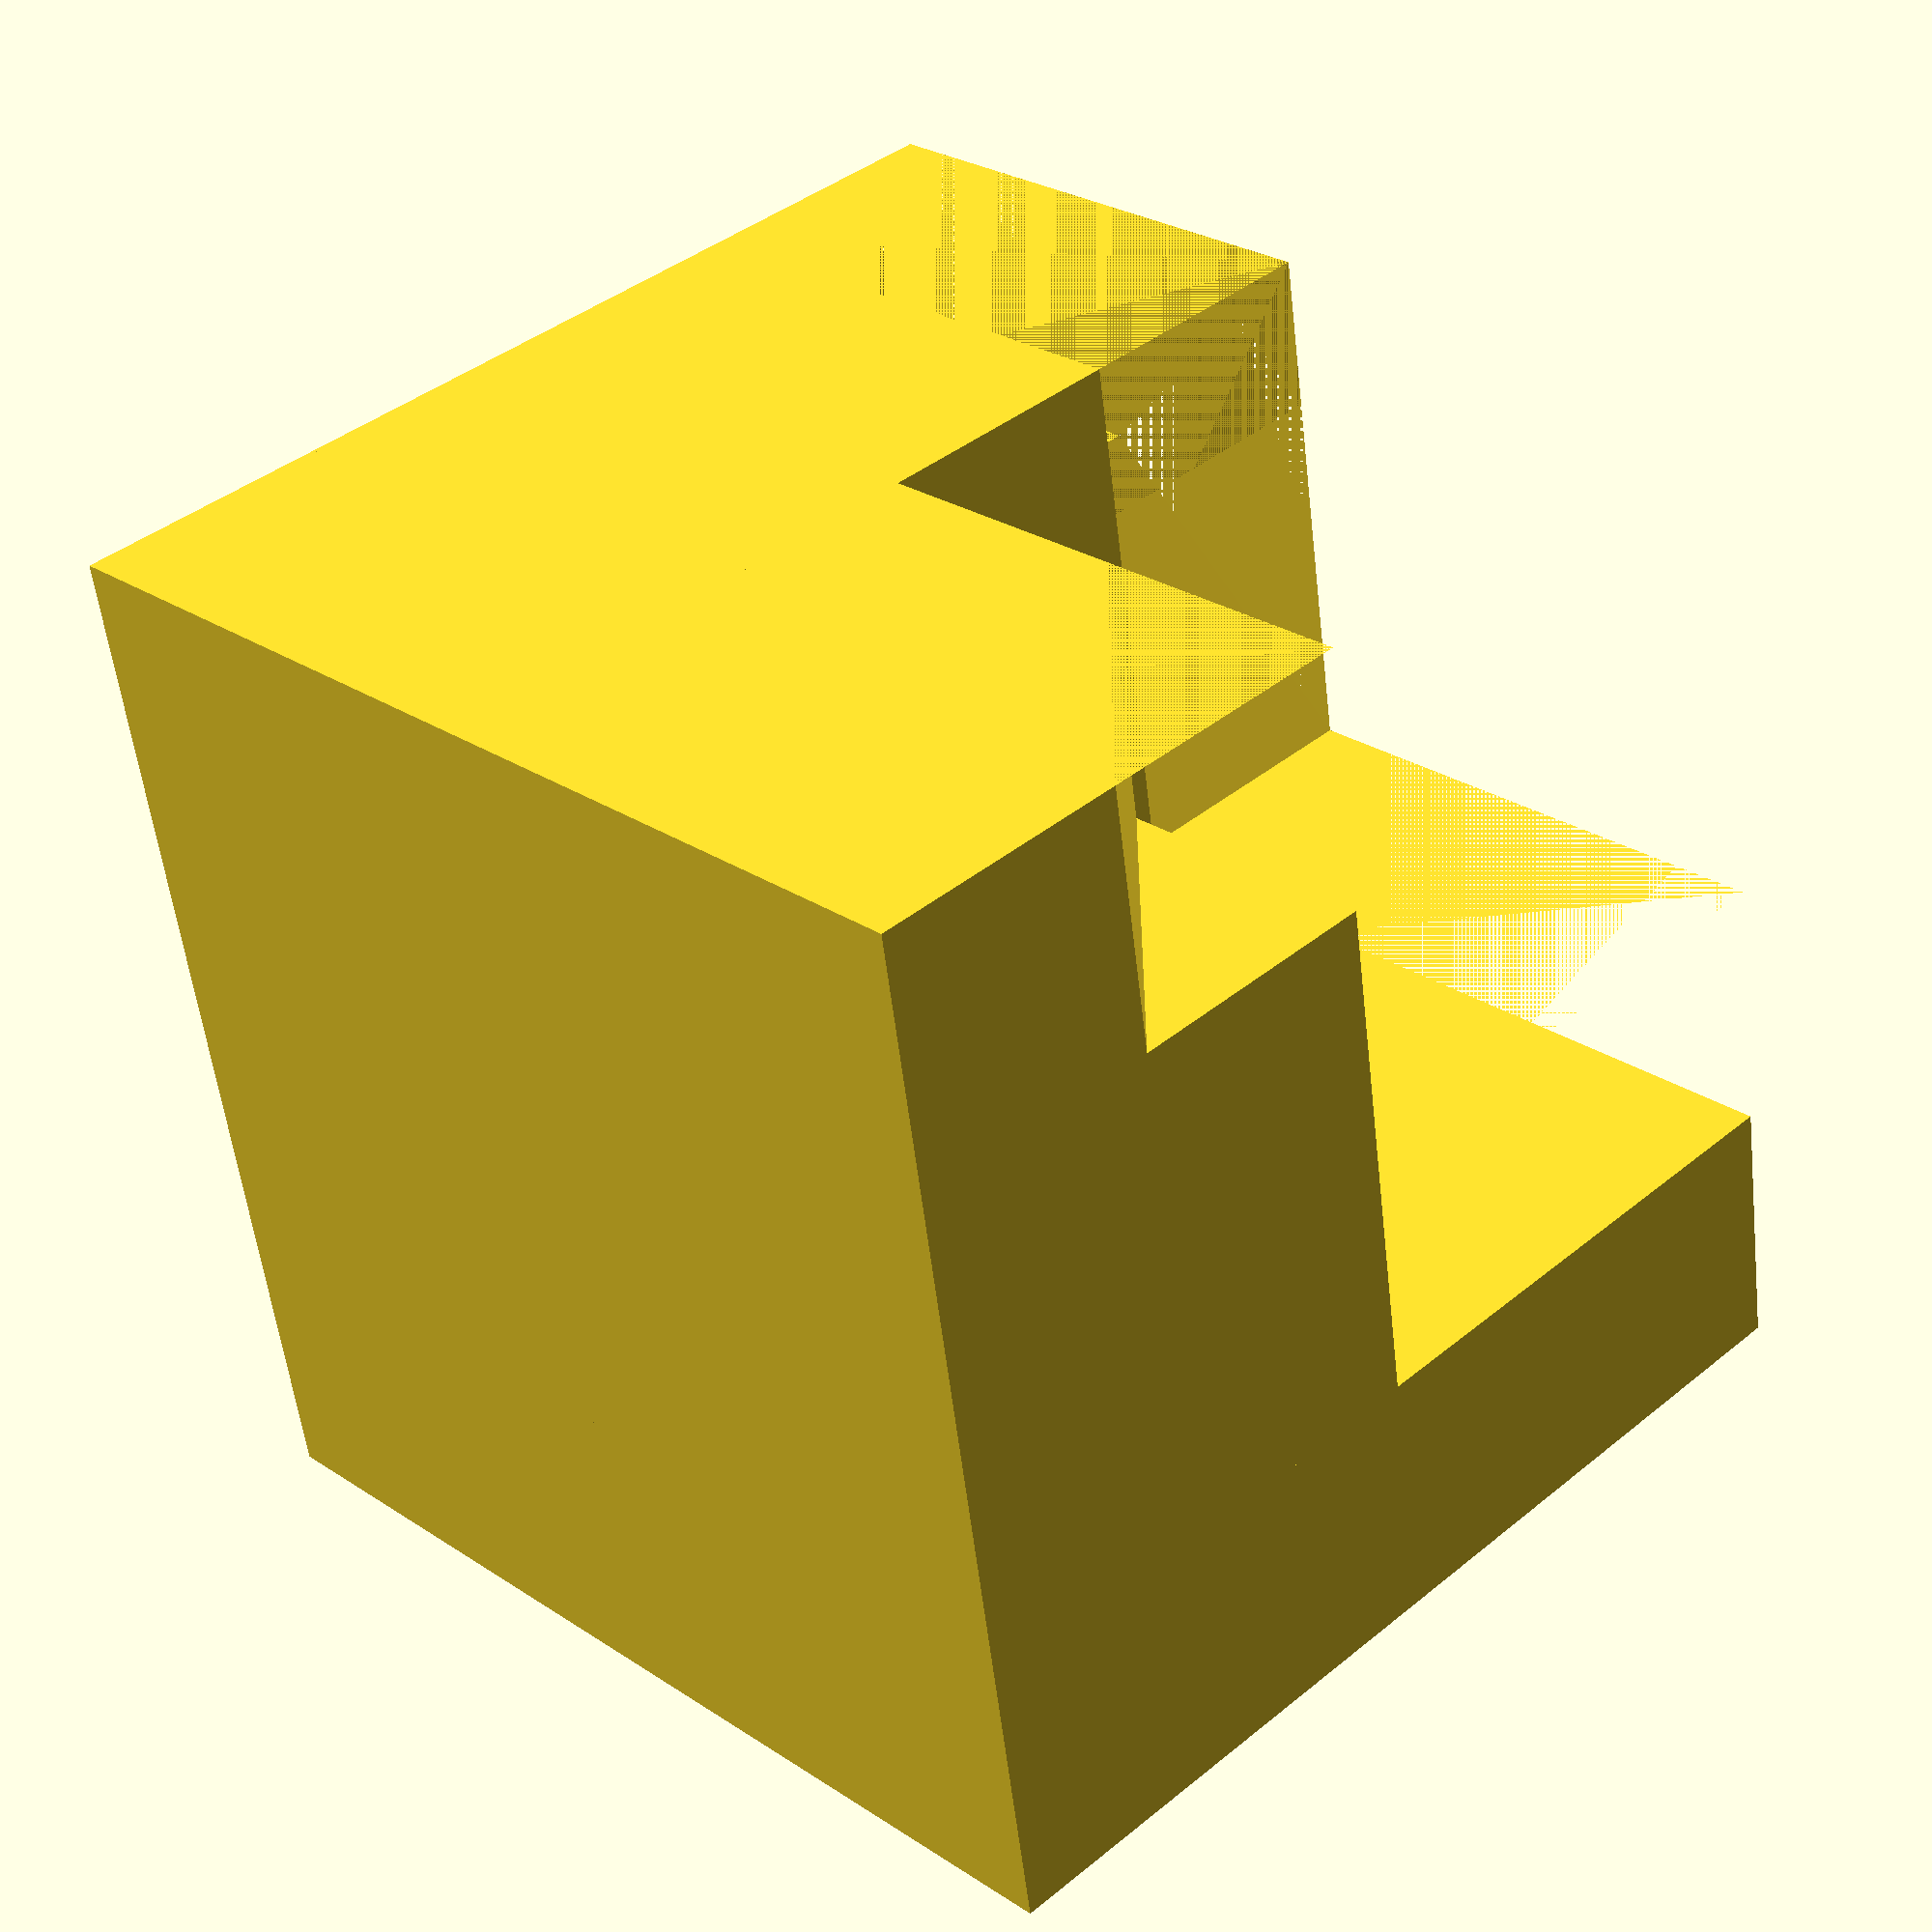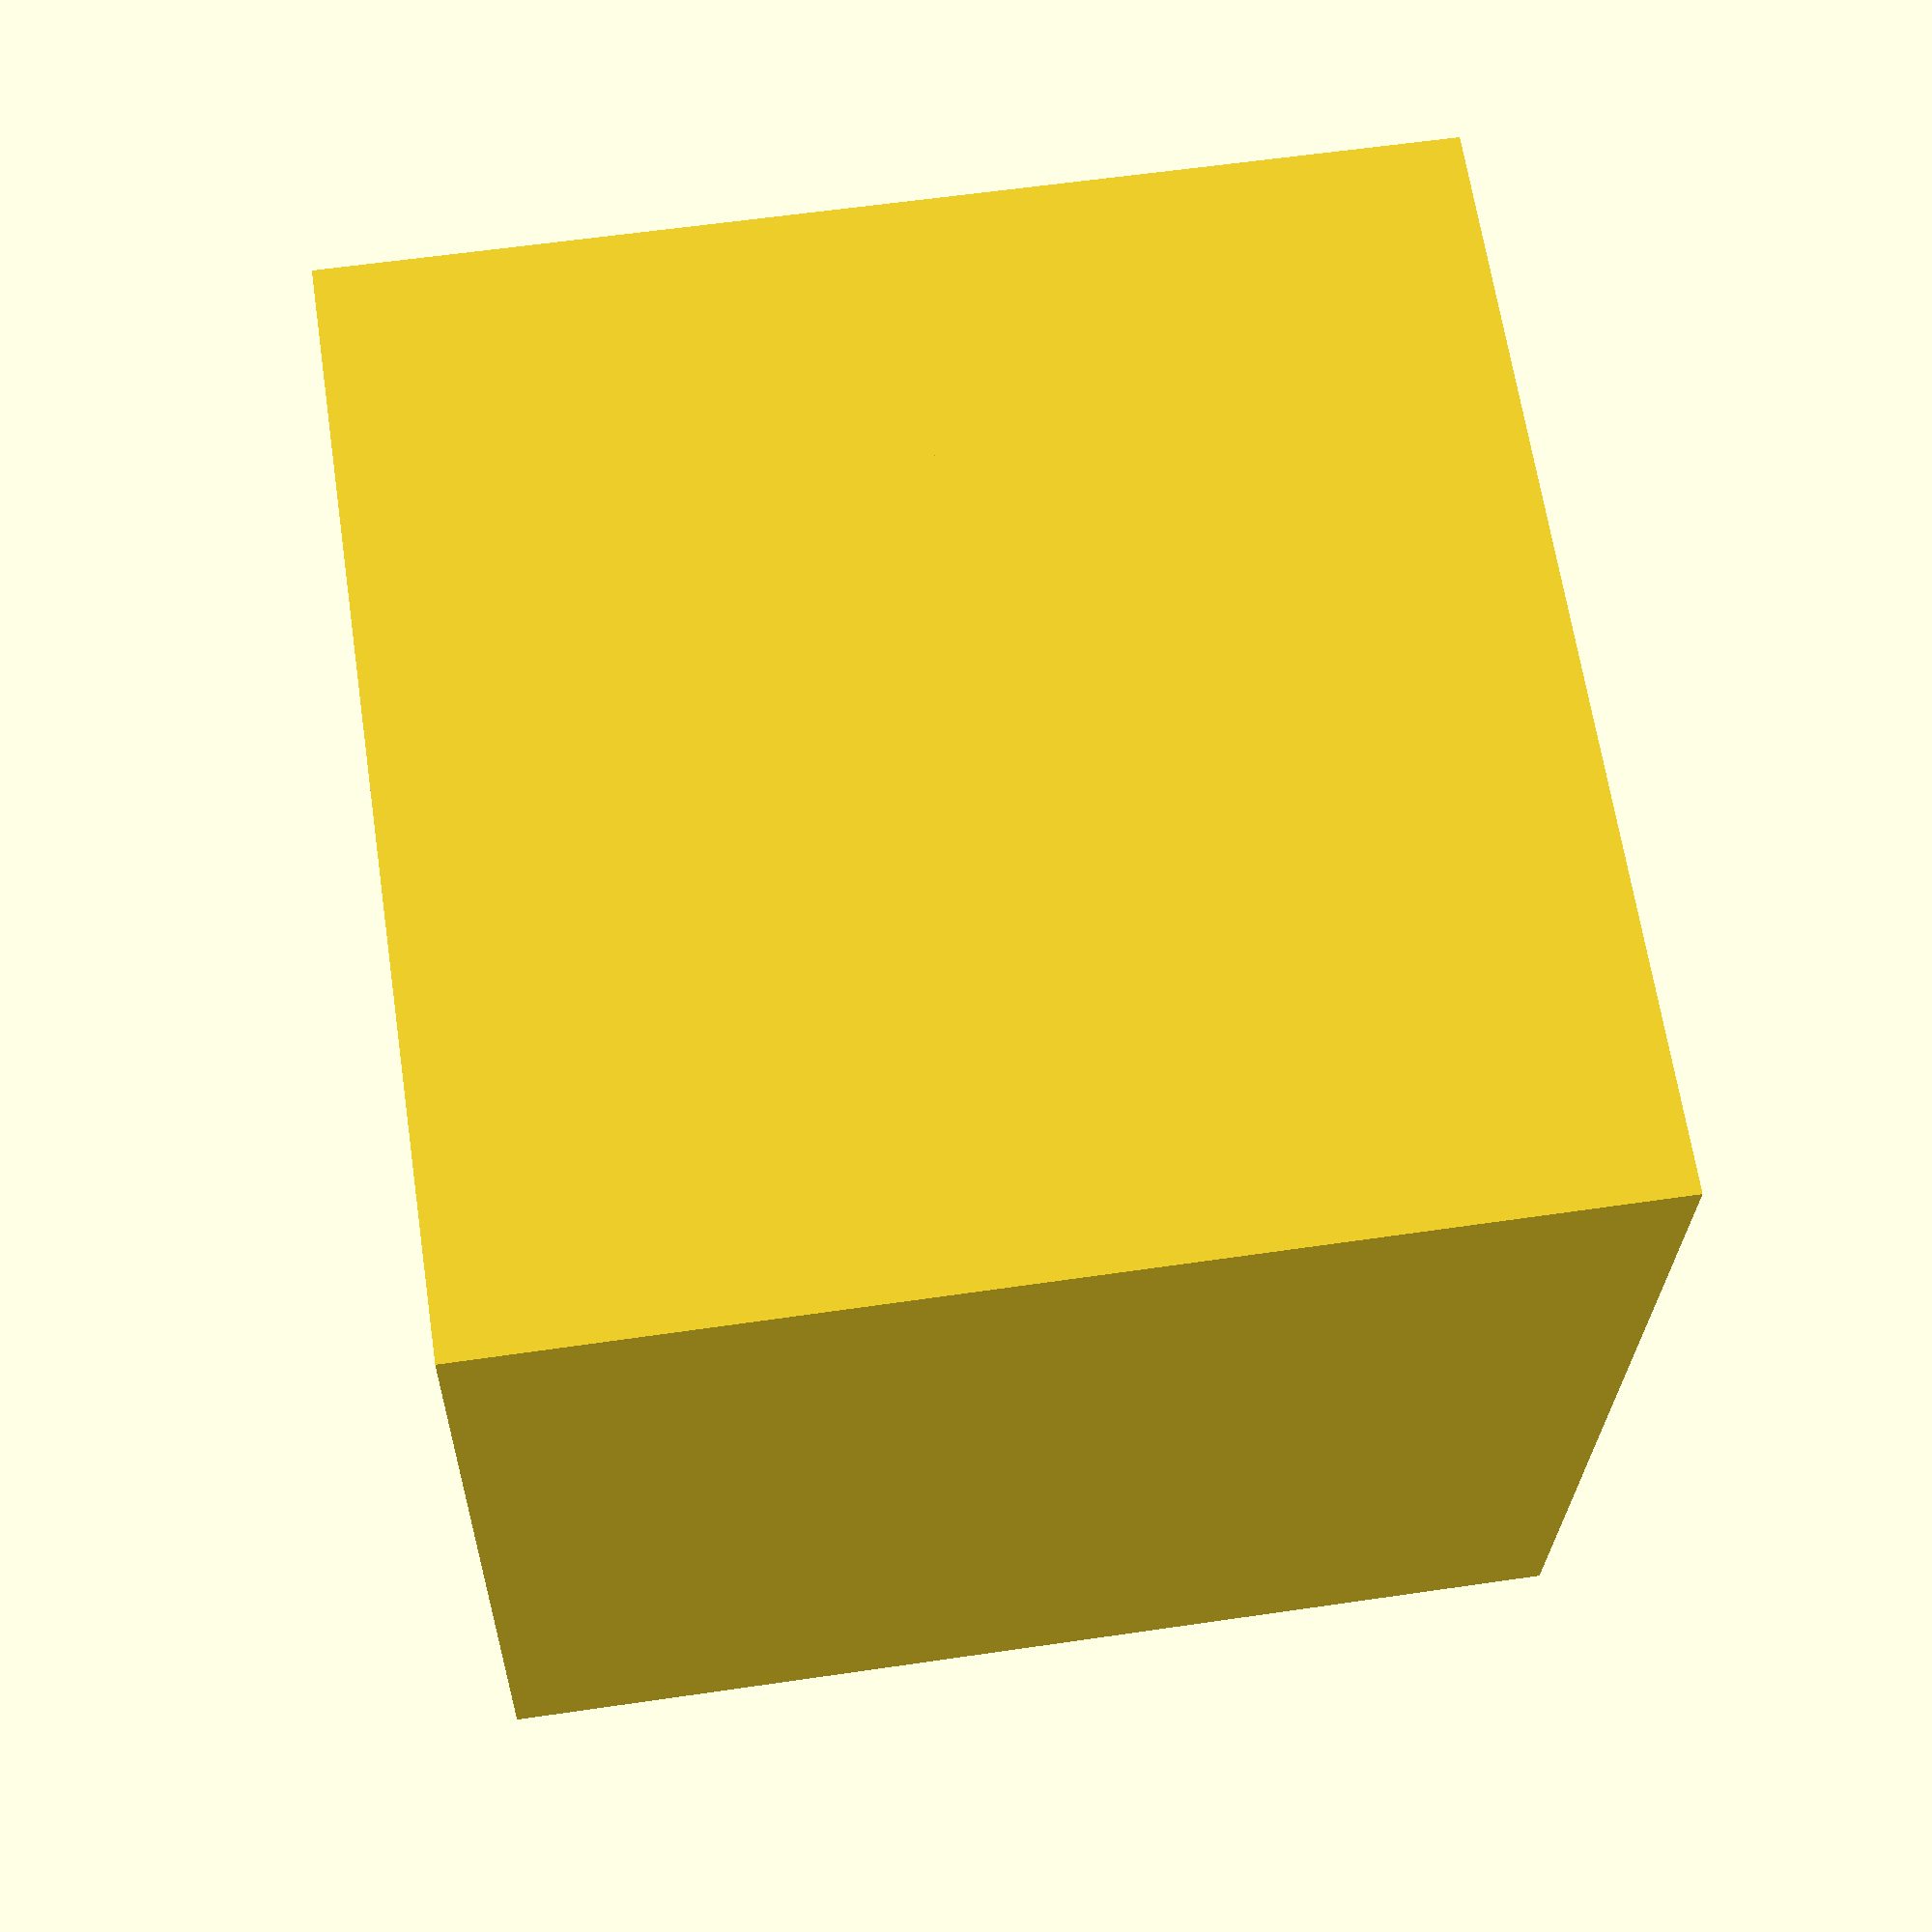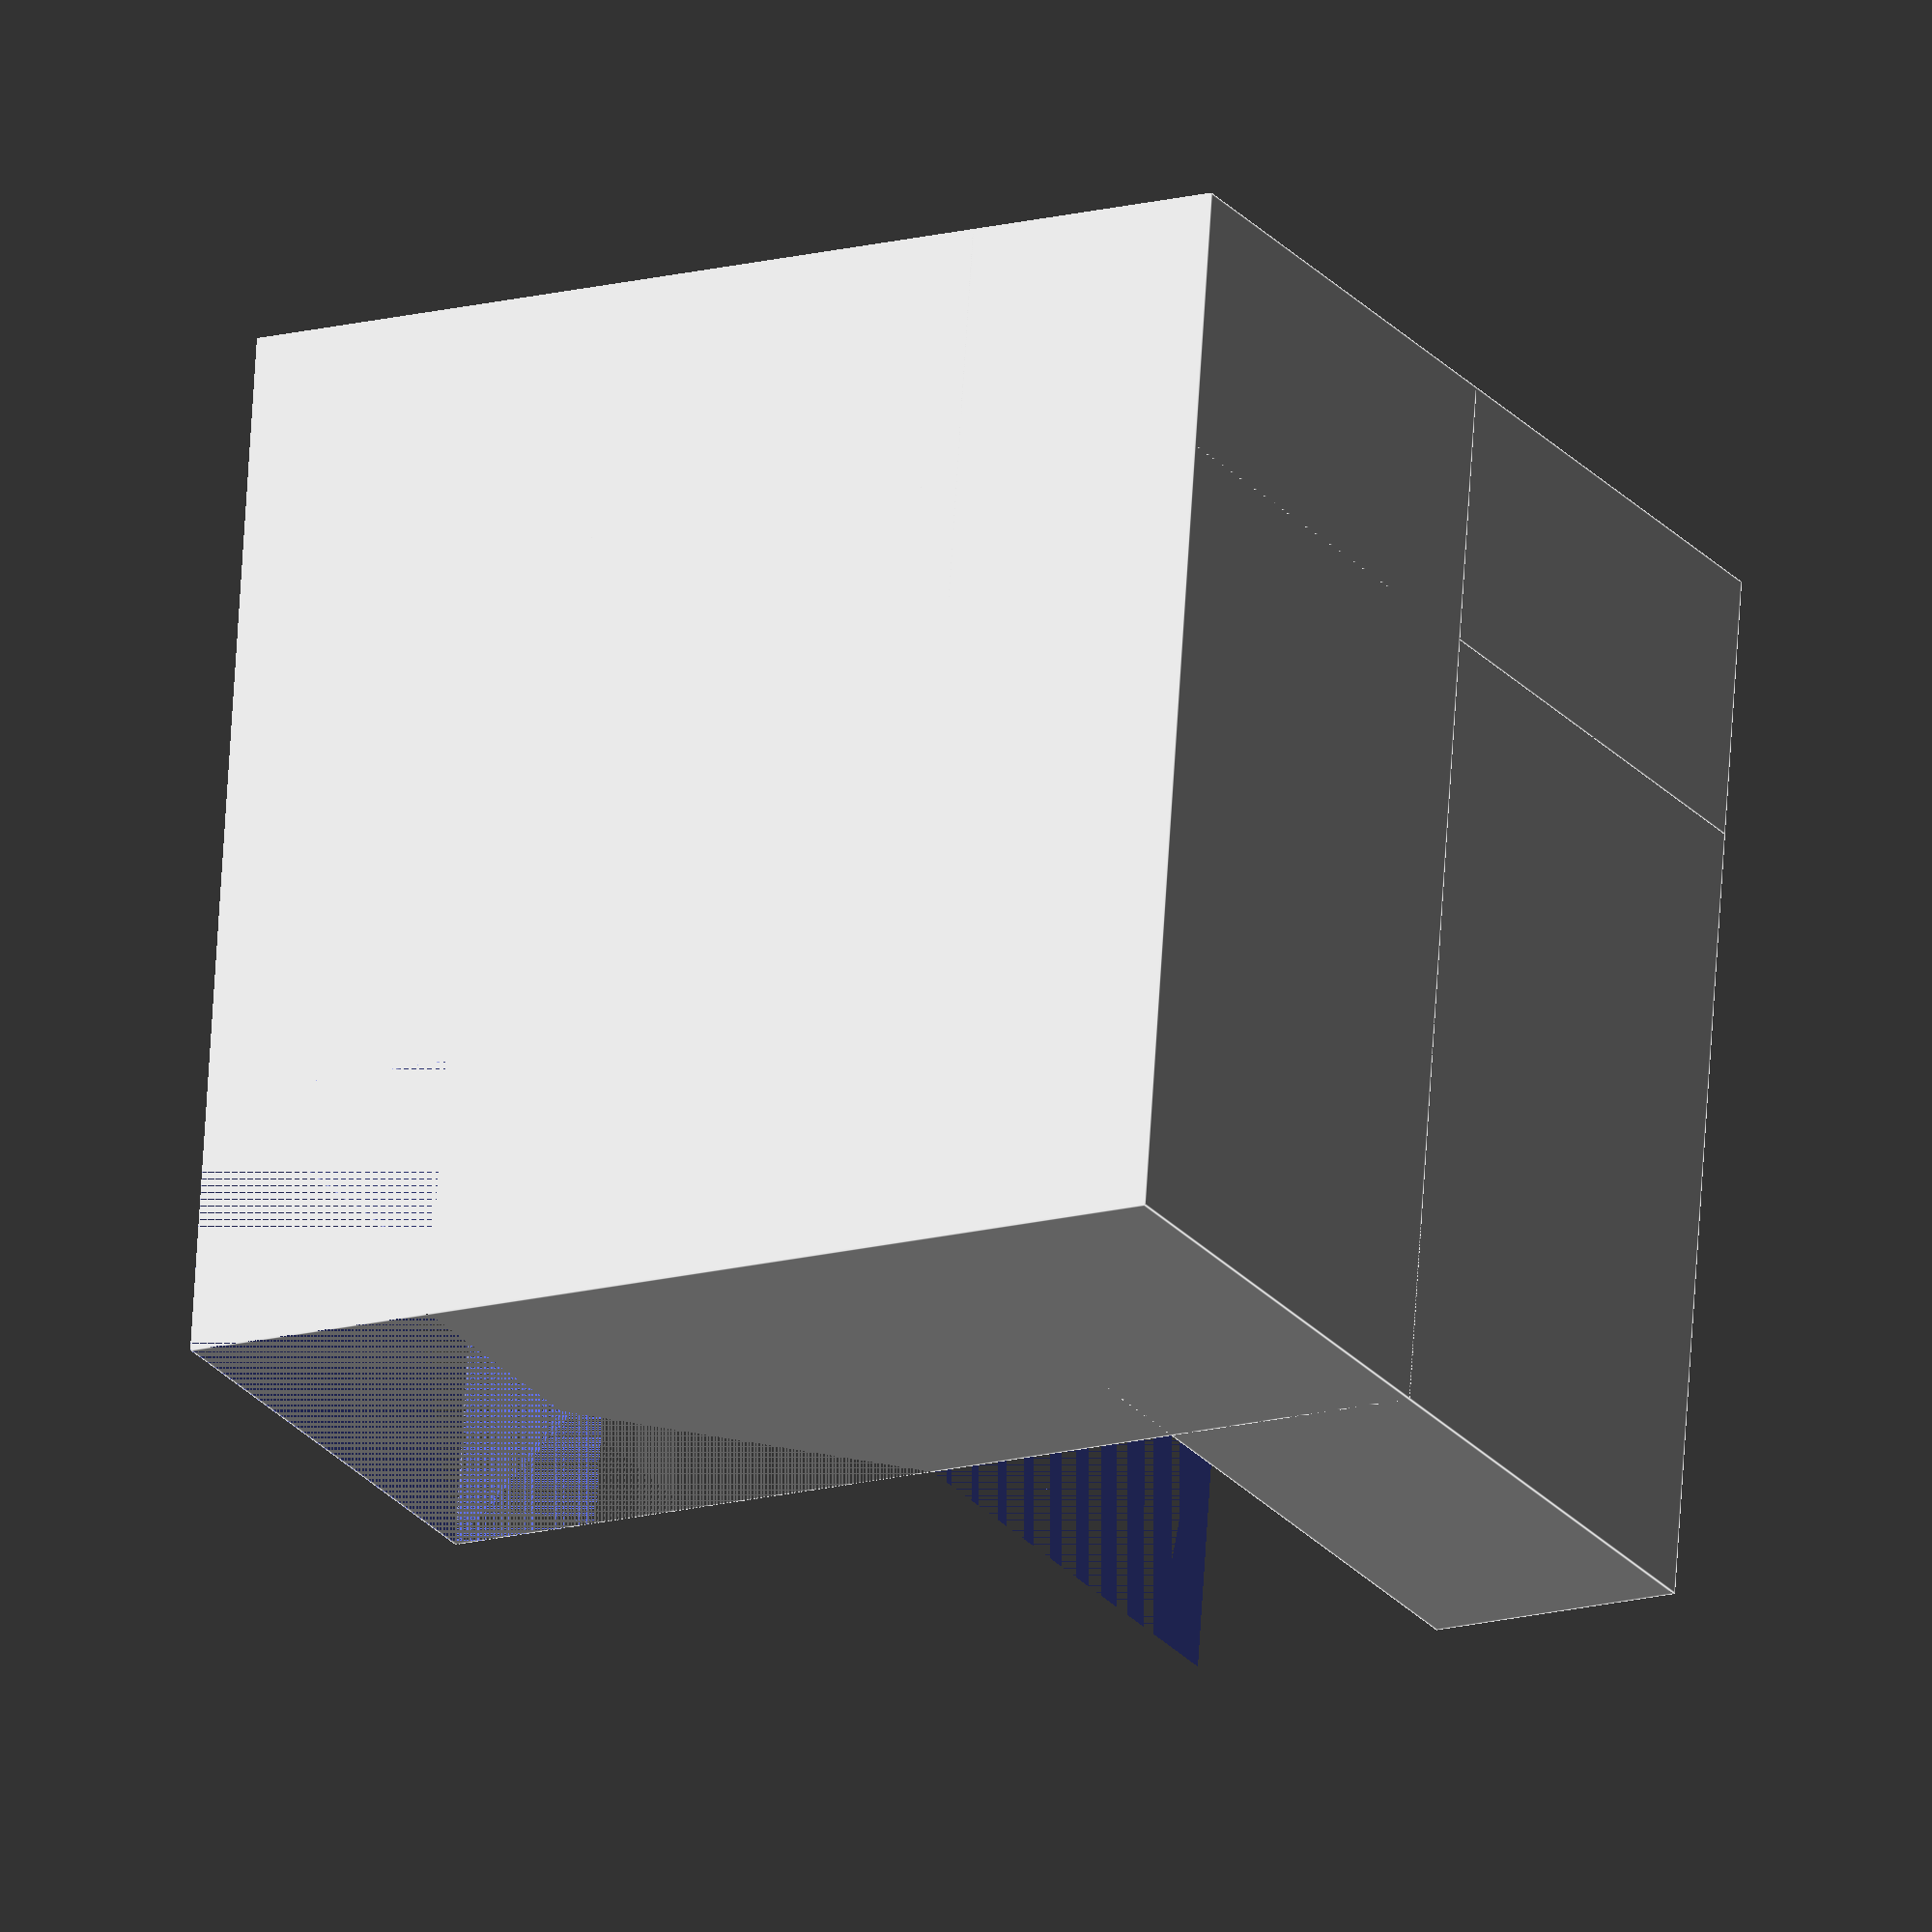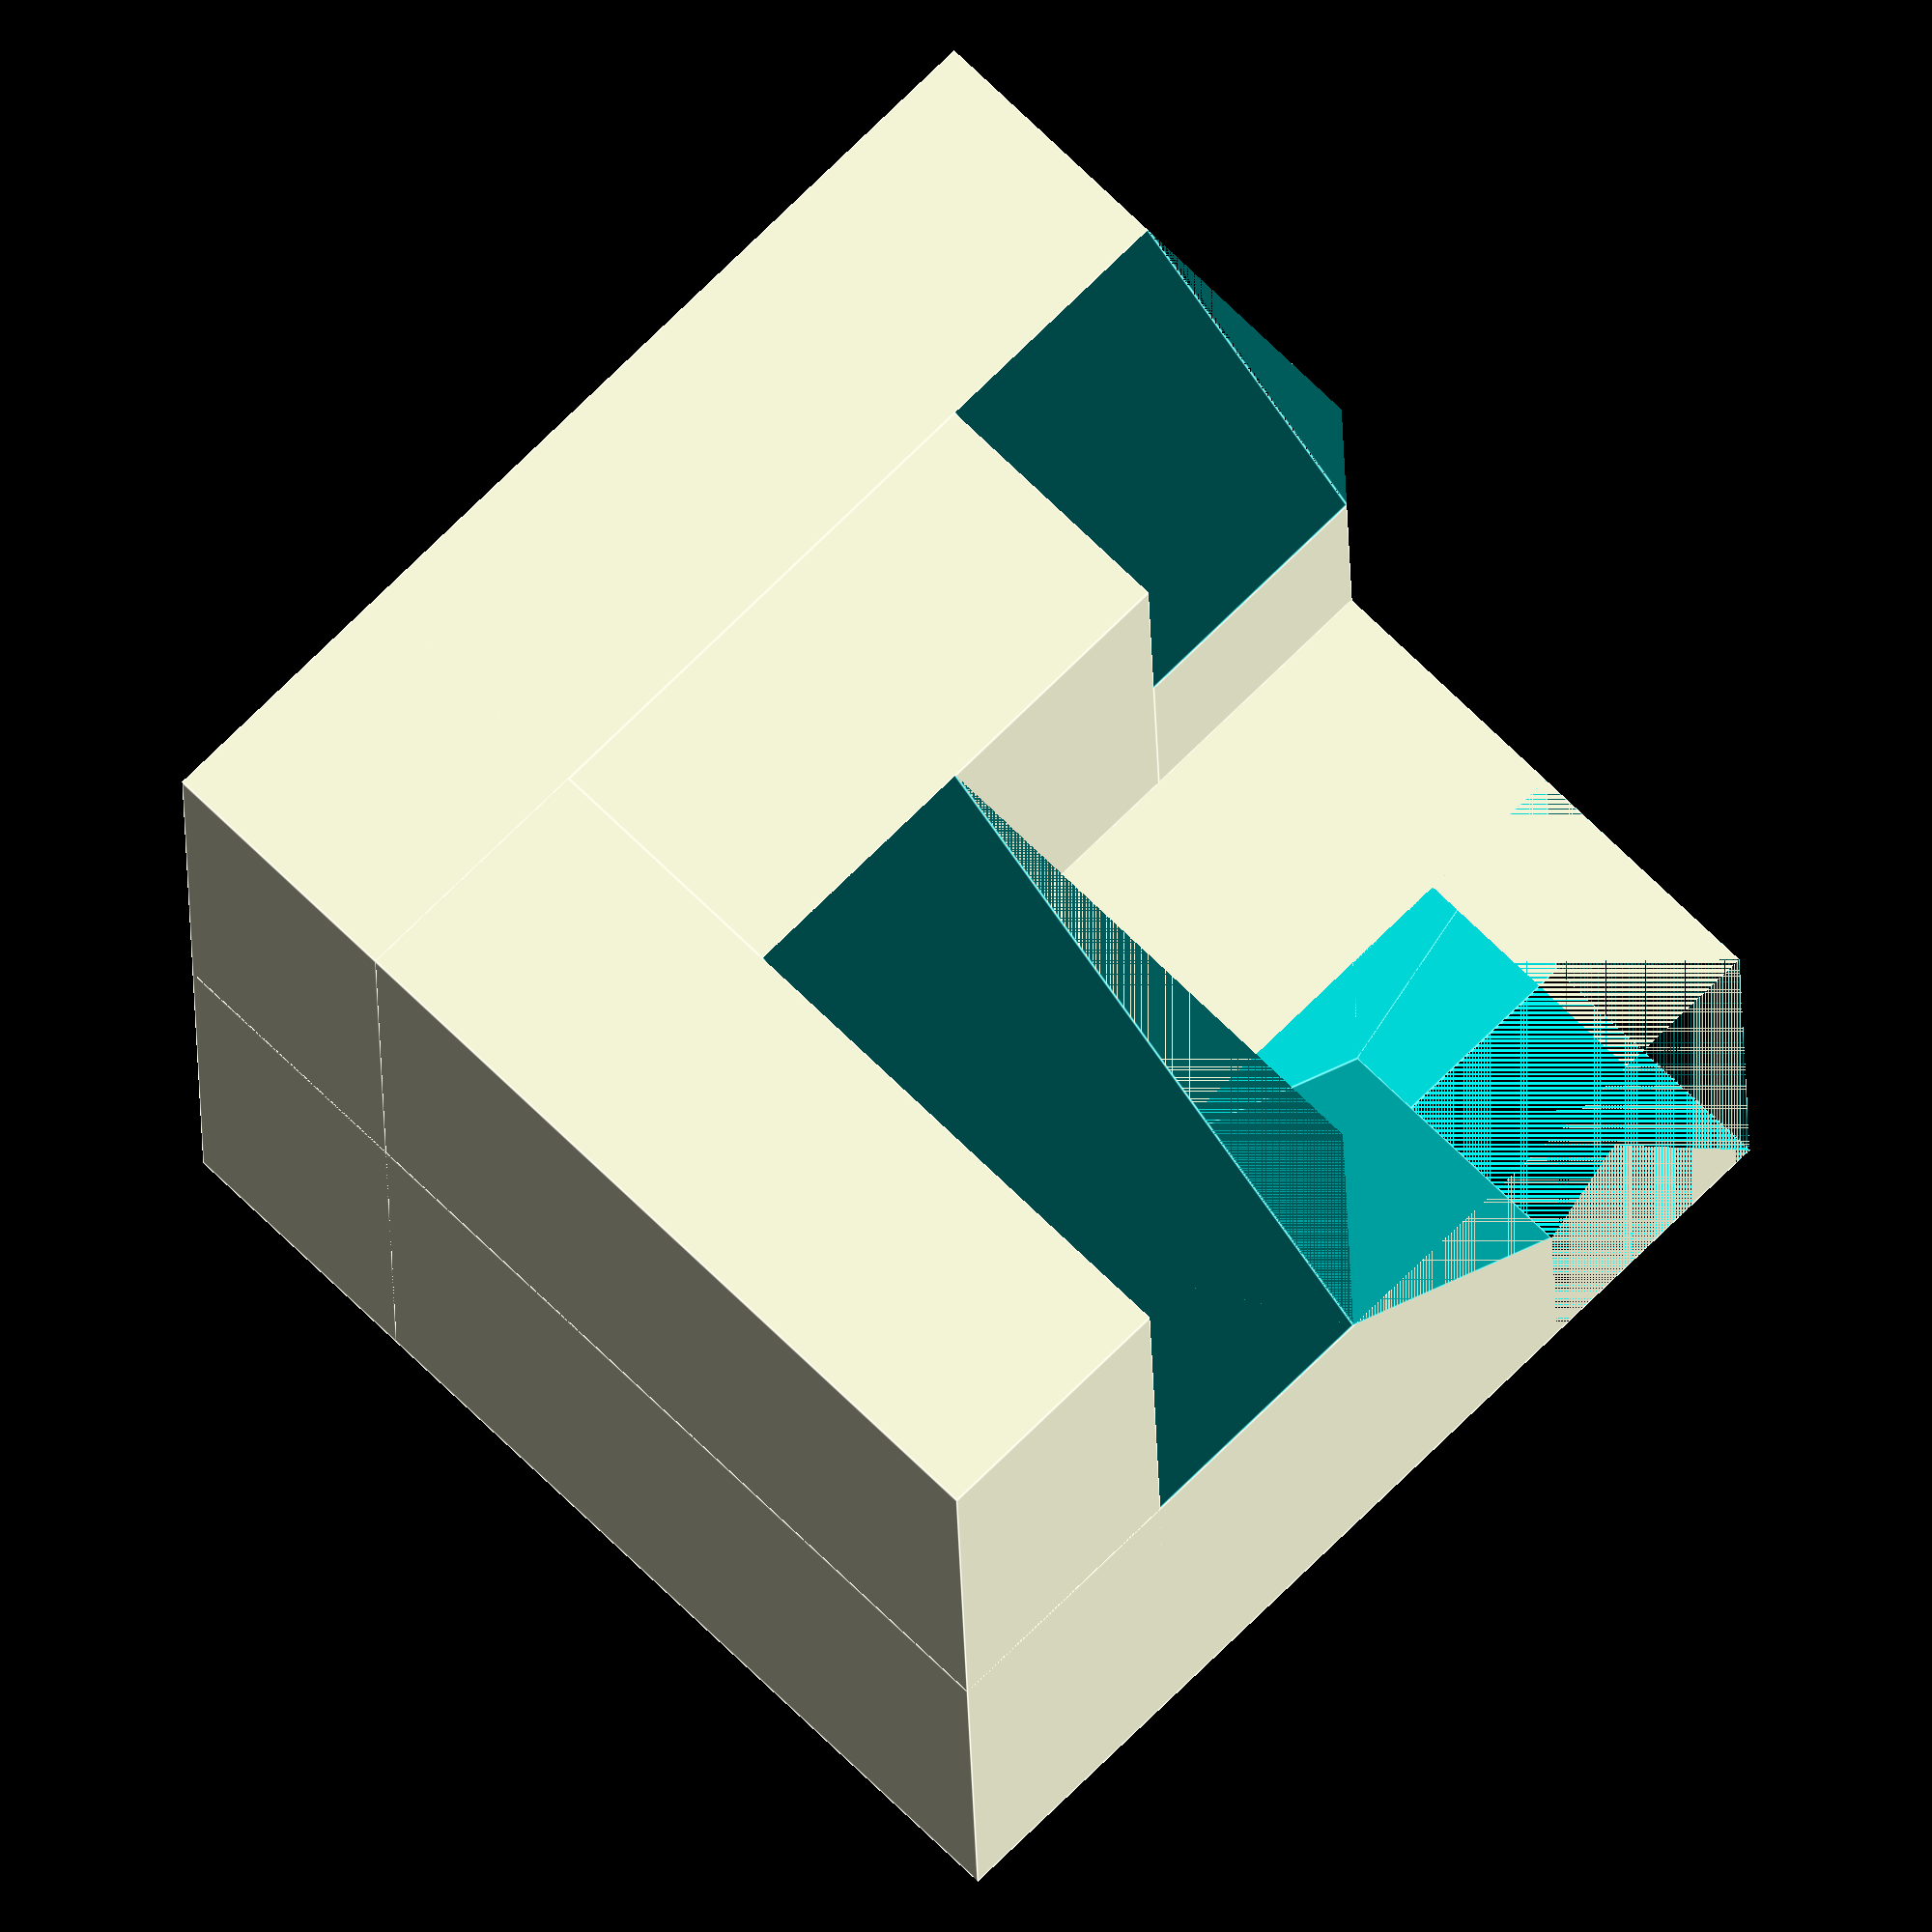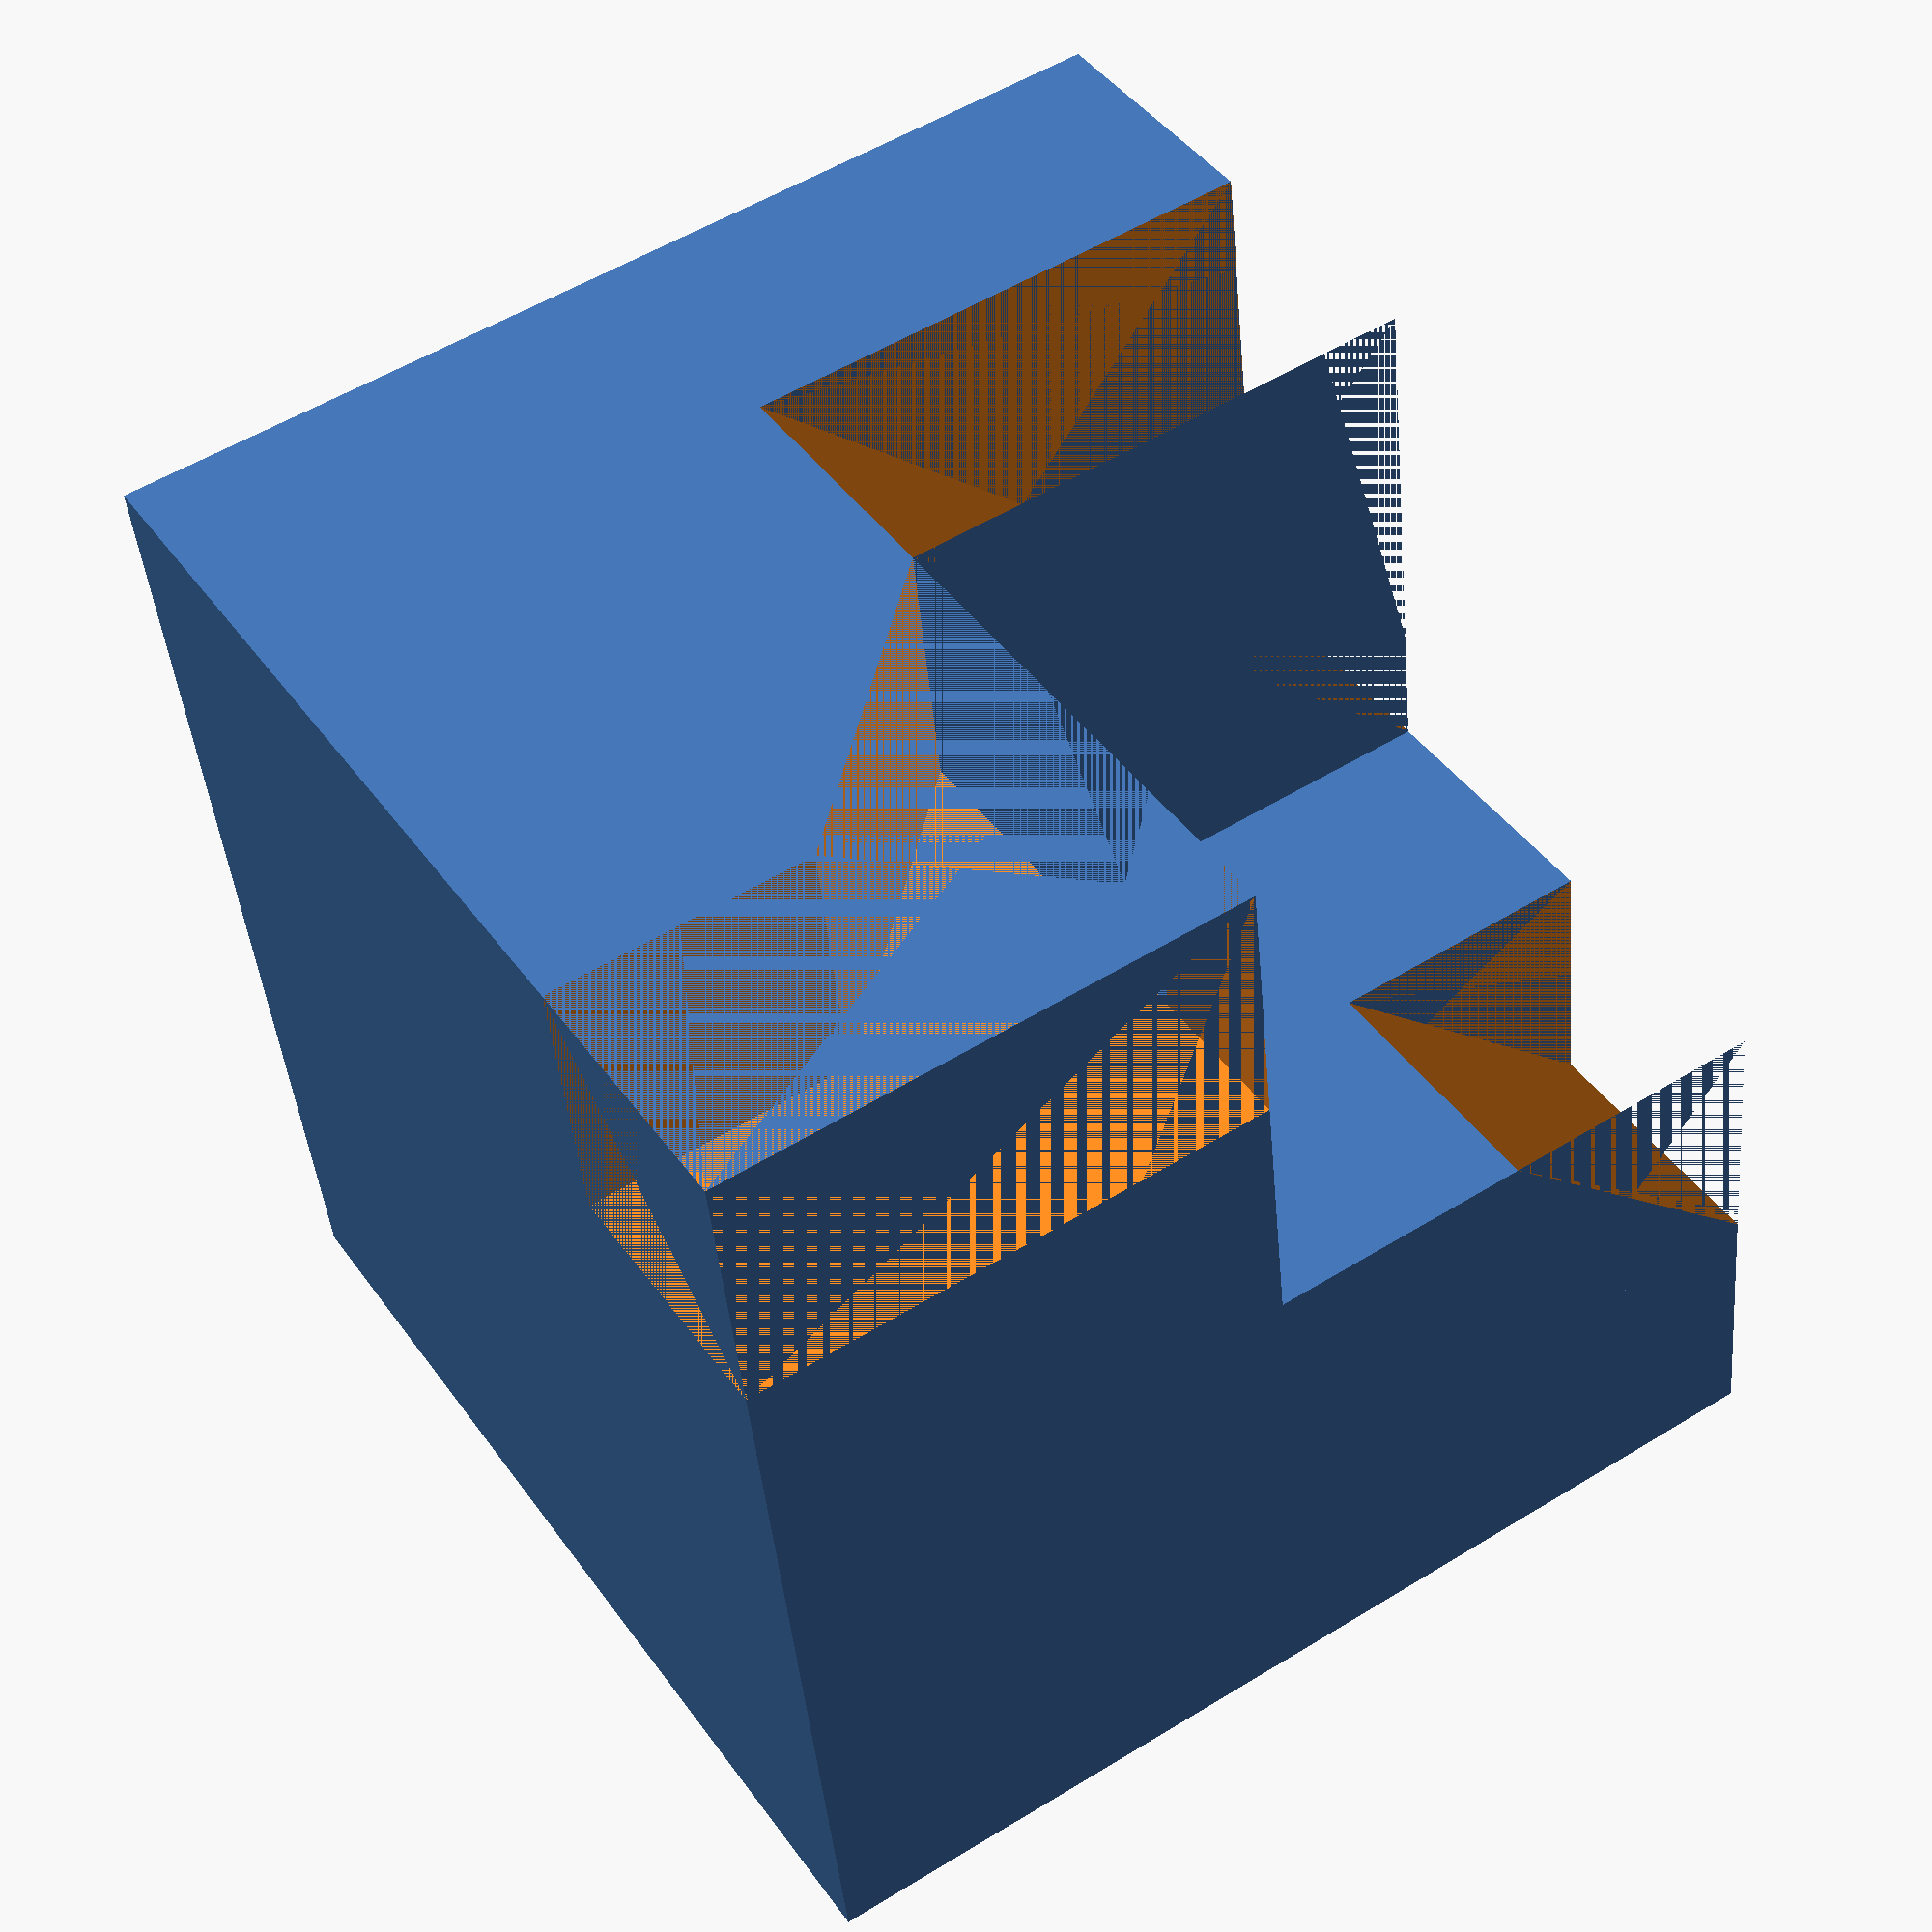
<openscad>


translate([10, 20, 20])
cube([20,10,20]);

 translate([30, 20, 20])
cube([10,10,10]);

   // Plano inclinado 2
  translate([30, 20, 30]) 
  difference(){
   cube([10,10,10]);  
      rotate([45, 0, 0])
  cube([10,30,10]);  
  }
   
   // Plano inclinado 1
  translate([10, 0, 20]) 
  difference(){
   cube([10,20,20]);  
      rotate([45, 0, 0])
  cube([10,30,20]);  
  }
  
  
cube([10,40,40]);
   translate([0, 30, 0]) 
  cube([40,10,40]);  
difference(){
difference(){
cube([40,40,20]);
translate([30, 0, 0])
cube([10,10,20]); 
}
   translate([30, 0, 10]) 
rotate([0, -45, 0])
  cube([10,10,20]);  
}


/*
   translate([20, 0, 10]) 
  cube([10,10,10]); 

difference(){
   translate([30, 0, 10]) 
  cube([10,30,30]);  
translate([30, 0, 10])
rotate([45, 0, 0])
cube([10,50,30]);
}
difference(){
   translate([20, 10, 10]) 
  cube([10,30,30]);  
translate([20, 10, 10])
rotate([56.3, 0, 0])
cube([10,50,30]);
}

difference(){
   translate([10, 20, 10]) 
  cube([10,10,30]);  
translate([10, 20, 10])
rotate([71.56, 0, 0])
cube([10,50,30]);
}

difference(){
difference(){
translate([10, 10, 0])
cube([30,30,40]);
translate([10, 10, 10])
rotate([56.3, 0, 0])
cube([30,50,40]);
}
translate([20, 10, 20])
cube([10,30,40]);
}
cube([20,40,20]);
difference(){
translate([20, 0, 0])
cube([20,40,20]);
 translate([20, 0, 0])
    rotate([45, 0, 0])
cube([20,40,20]);   
}

// cubo con plano doble inclinado
translate([20, 40, 40])
  rotate([180, 0, 270])
    difference() {
      cube([20, 20, 20], center=false);

      mirror([0,0,1]){
        rotate([35, 45, 0]){
          color([1,0.8,0]) {
            cube([28.2, 28.2, 28.2], center=false);
          }
        }
      }
    }
    


    */
  

</openscad>
<views>
elev=333.1 azim=260.6 roll=315.7 proj=p view=wireframe
elev=302.4 azim=352.0 roll=261.3 proj=p view=wireframe
elev=204.0 azim=176.0 roll=331.0 proj=o view=edges
elev=20.4 azim=314.9 roll=1.1 proj=o view=edges
elev=305.6 azim=189.4 roll=236.9 proj=p view=wireframe
</views>
